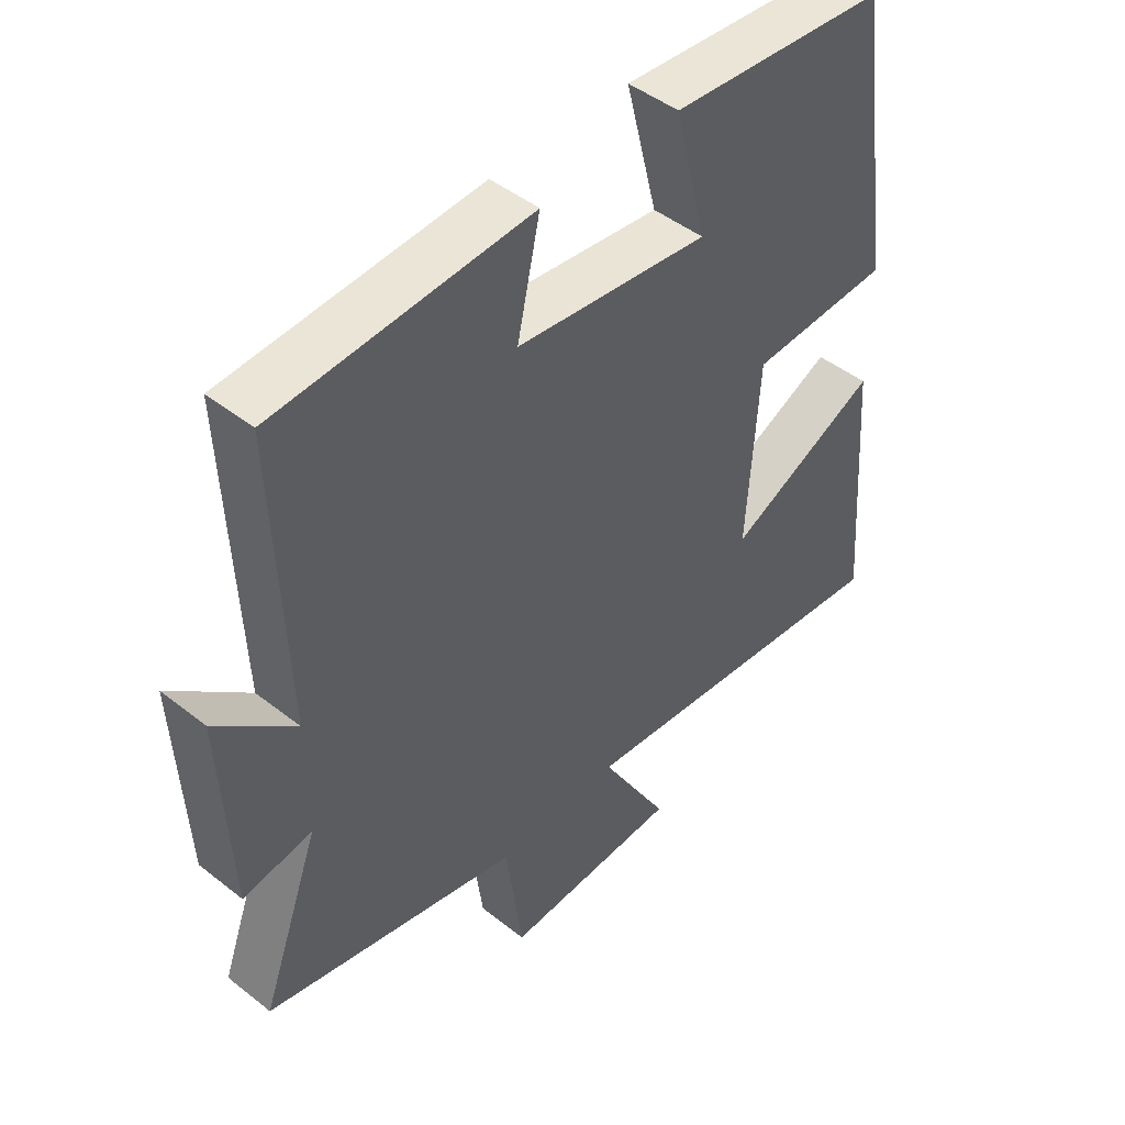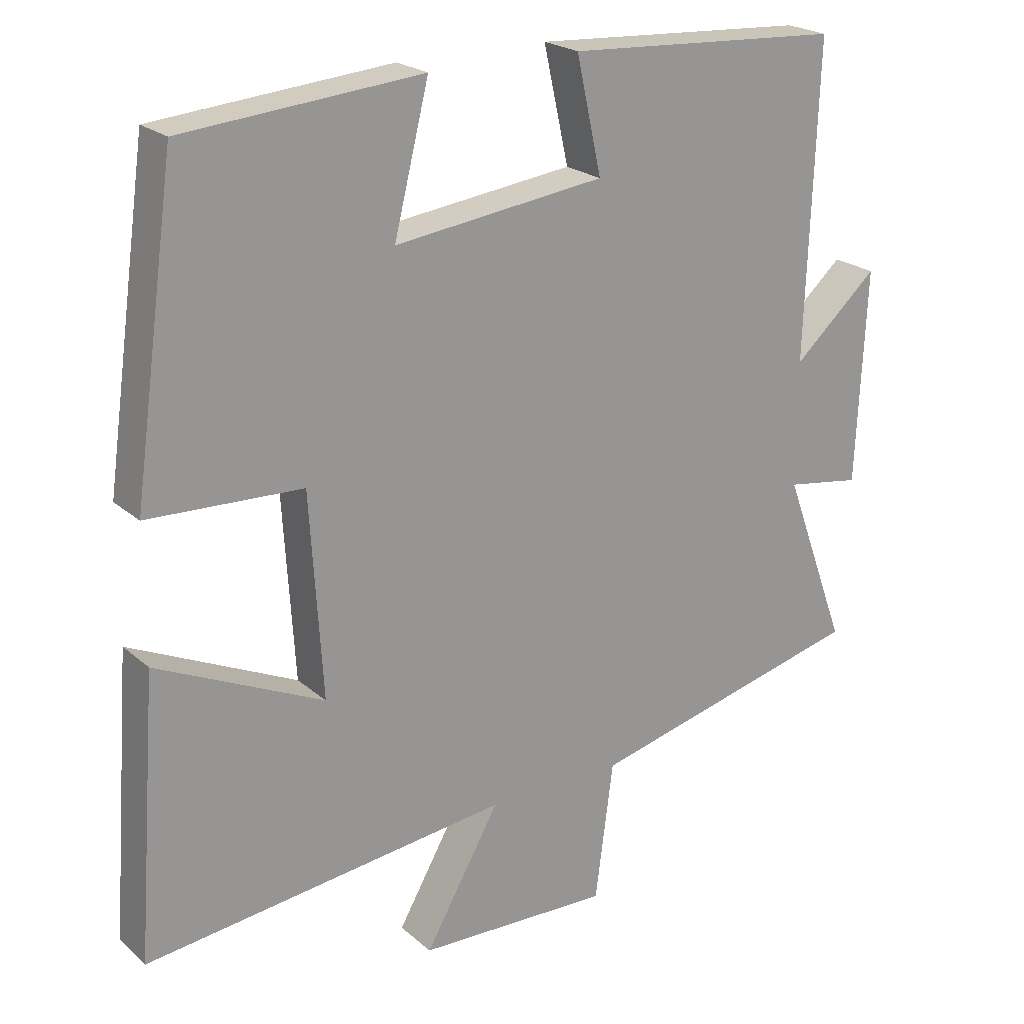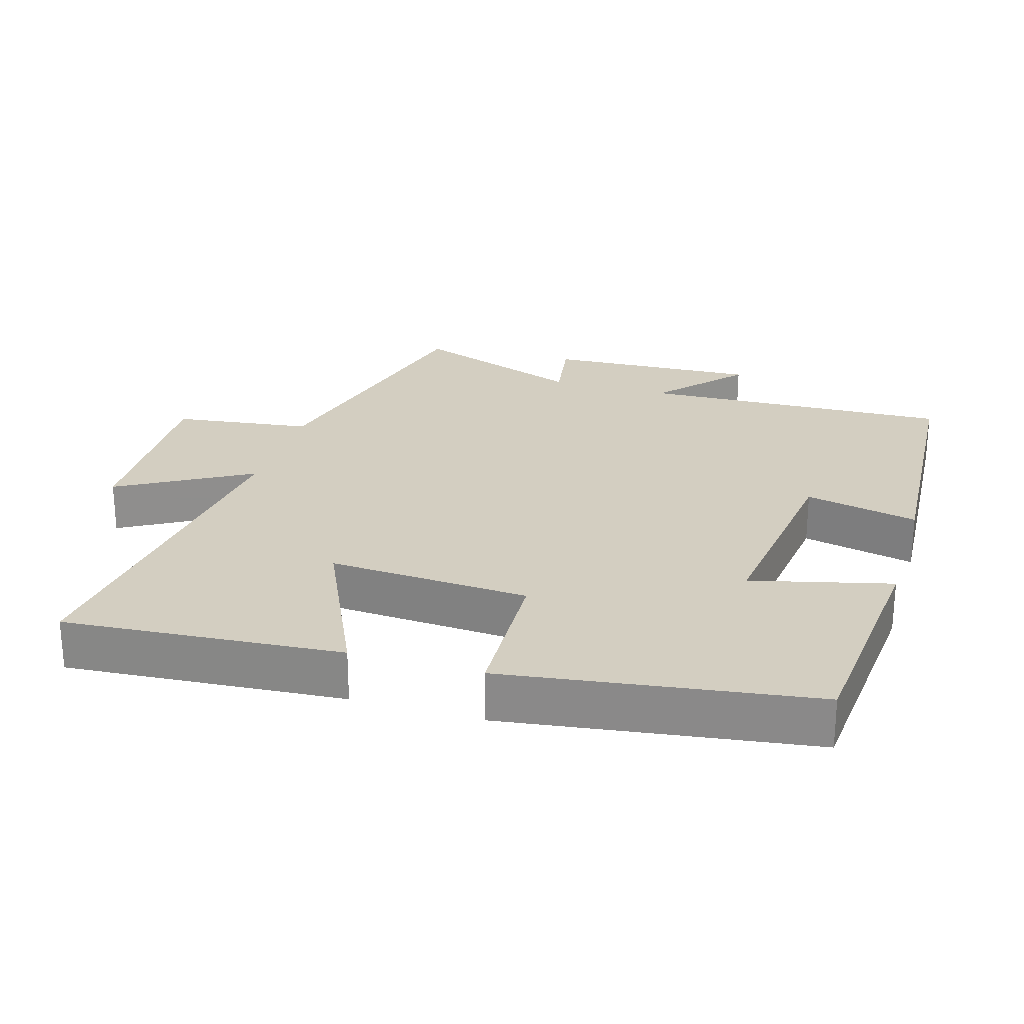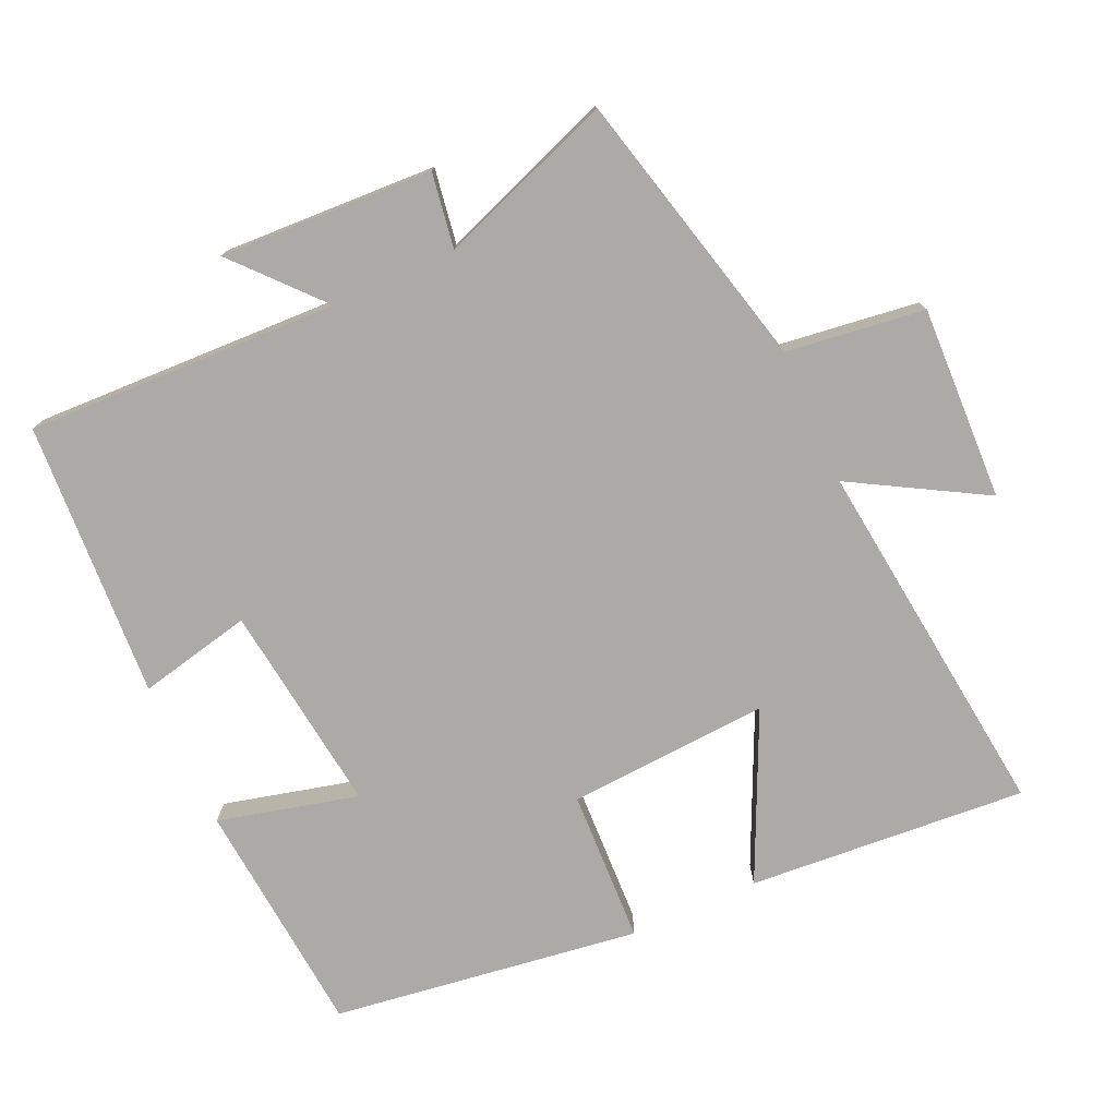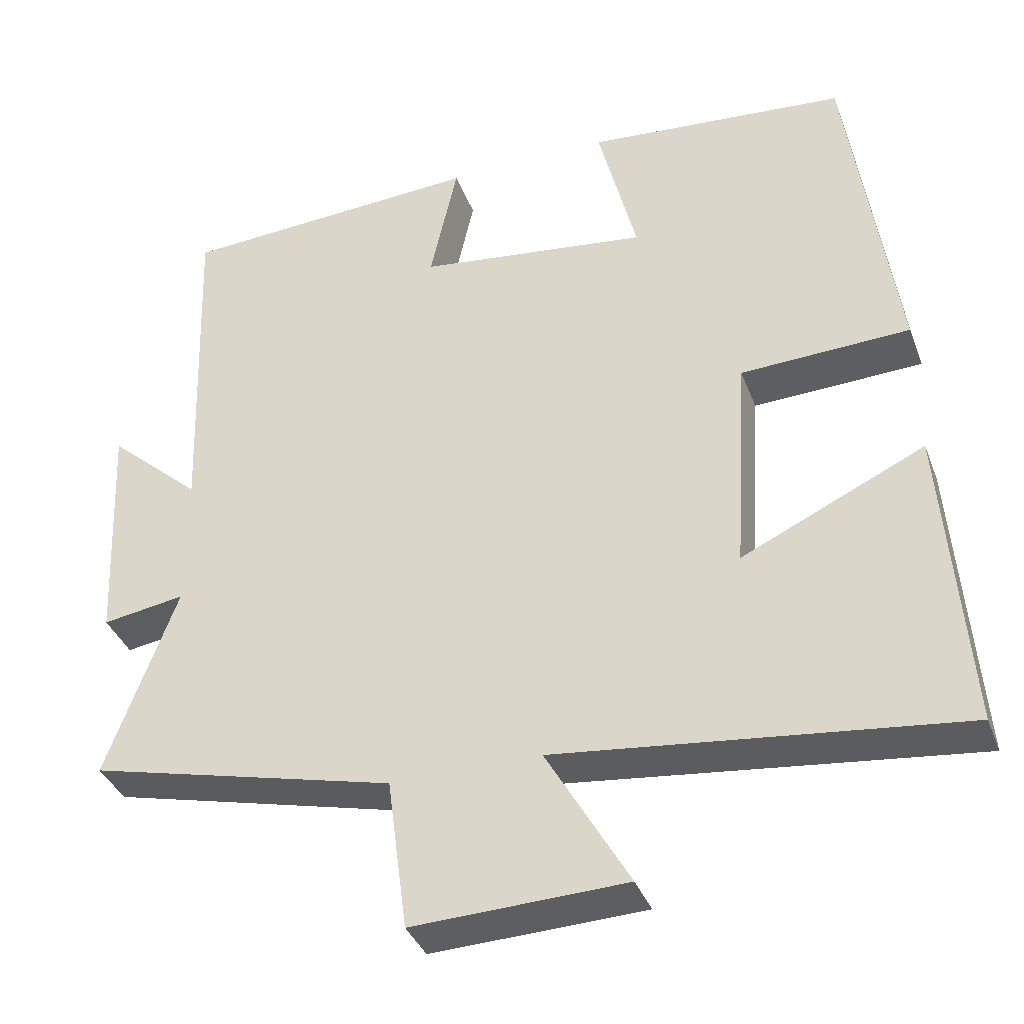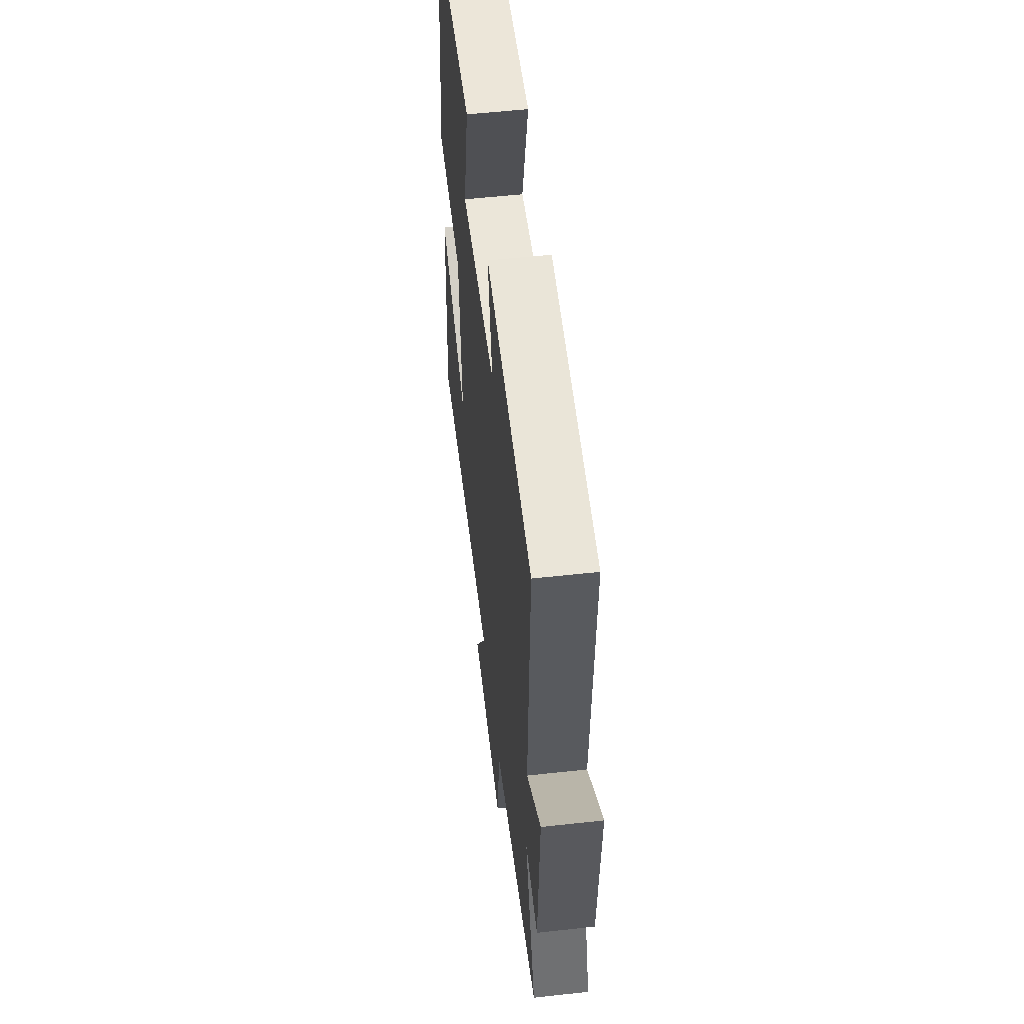
<metadata>
{"format":"obj","ext":"obj","renderer":"f3d","projection":"perspective","resolution":1024,"background":"white","views":[{"elev":46.5,"azim":131.9,"up":"+Z"},{"elev":22.1,"azim":-34.5,"up":"+Z"},{"elev":25.2,"azim":-73.4,"up":"+Y"},{"elev":-76.0,"azim":114.3,"up":"+Y"},{"elev":-37.2,"azim":-160.6,"up":"+Z"},{"elev":55.9,"azim":83.4,"up":"+Z"}]}
</metadata>
<code>
v 0.592 0.07 -0.401
v 0.191 0.07 -0.5
v 0.165 0.07 -0.699
v -0.113 0.07 -0.689
v -0.005 0.07 -0.5
v -0.53 0.07 -0.561
v -0.5 0.07 -0.161
v -0.261 0.07 -0.272
v -0.279 0.07 0.018
v -0.5 0.07 0.027
v -0.438 0.07 0.47
v -0.097 0.07 0.5
v -0.147 0.07 0.299
v 0.155 0.07 0.337
v 0.119 0.07 0.5
v 0.516 0.07 0.477
v 0.5 0.07 0.029
v 0.622 0.07 0.138
v 0.608 0.07 -0.168
v 0.5 0.07 -0.151
v 0.592 0 -0.401
v 0.191 0 -0.5
v 0.165 0 -0.699
v -0.113 0 -0.689
v -0.005 0 -0.5
v -0.53 0 -0.561
v -0.5 0 -0.161
v -0.261 0 -0.272
v -0.279 0 0.018
v -0.5 0 0.027
v -0.438 0 0.47
v -0.097 0 0.5
v -0.147 0 0.299
v 0.155 0 0.337
v 0.119 0 0.5
v 0.516 0 0.477
v 0.5 0 0.029
v 0.622 0 0.138
v 0.608 0 -0.168
v 0.5 0 -0.151
f 17 18 19 20
f 14 15 16 17
f 13 14 17 20
f 11 12 13
f 10 11 13
f 9 10 13
f 20 1 2
f 13 20 2
f 9 13 2
f 8 9 2
f 5 6 7 8
f 2 3 4 5
f 2 5 8
f 40 39 38 37
f 37 36 35 34
f 40 37 34 33
f 33 32 31
f 33 31 30
f 33 30 29
f 22 21 40
f 22 40 33
f 22 33 29
f 22 29 28
f 28 27 26 25
f 25 24 23 22
f 28 25 22
f 1 21 22 2
f 2 22 23 3
f 3 23 24 4
f 4 24 25 5
f 5 25 26 6
f 6 26 27 7
f 7 27 28 8
f 8 28 29 9
f 9 29 30 10
f 10 30 31 11
f 11 31 32 12
f 12 32 33 13
f 13 33 34 14
f 14 34 35 15
f 15 35 36 16
f 16 36 37 17
f 17 37 38 18
f 18 38 39 19
f 19 39 40 20
f 20 40 21 1

</code>
